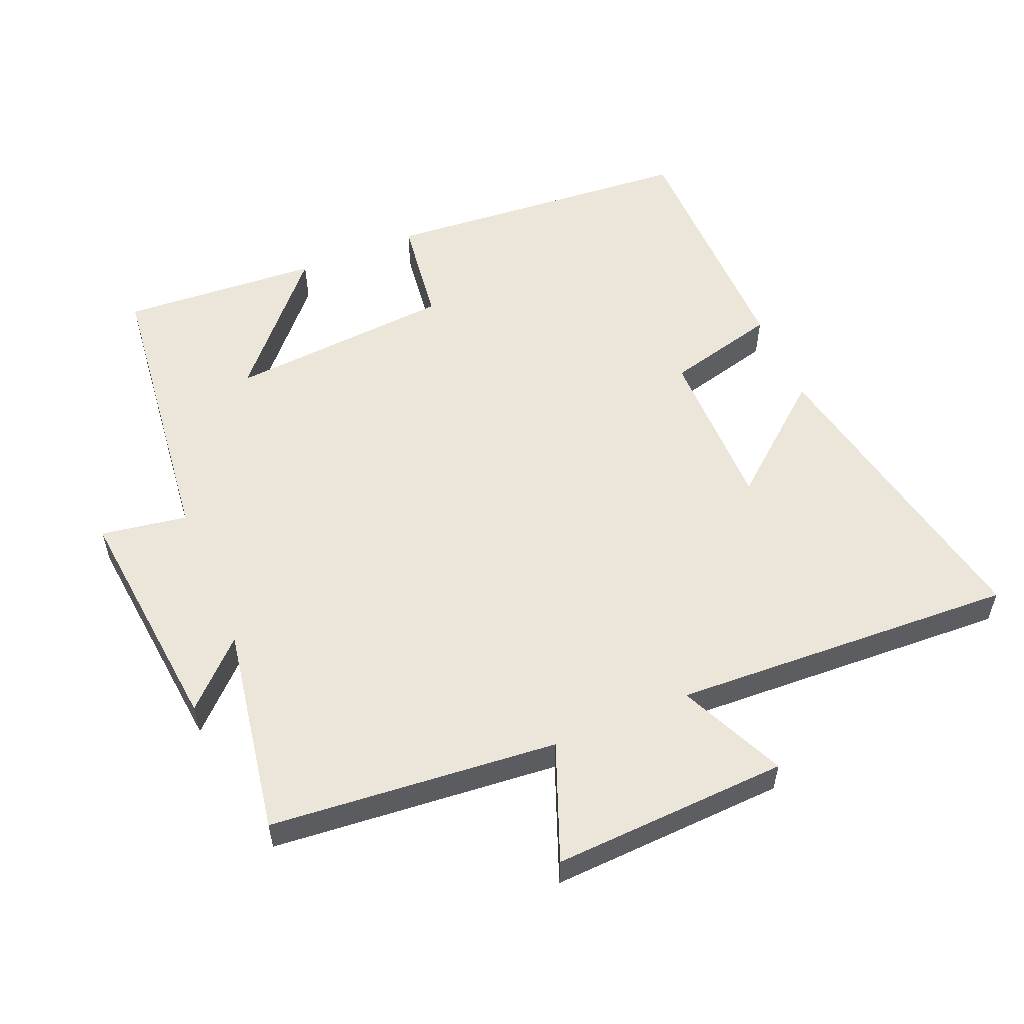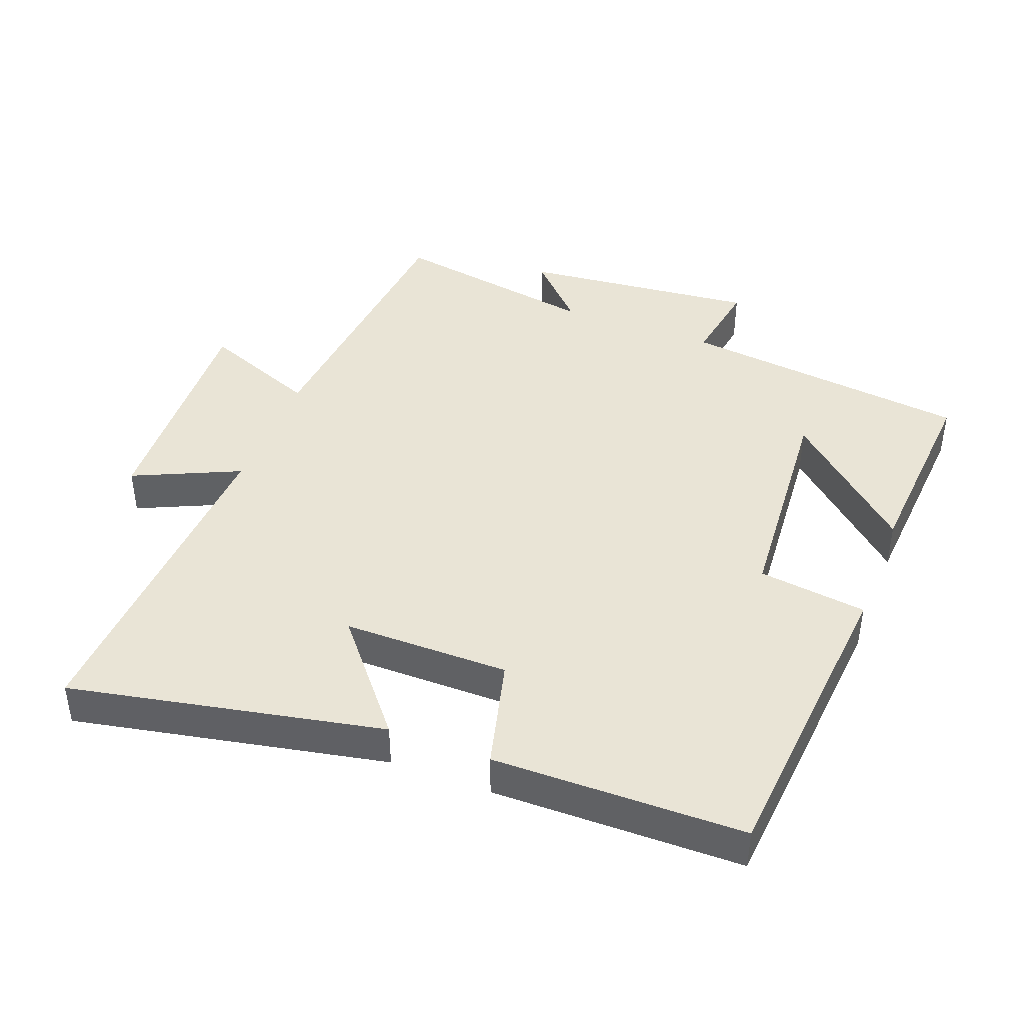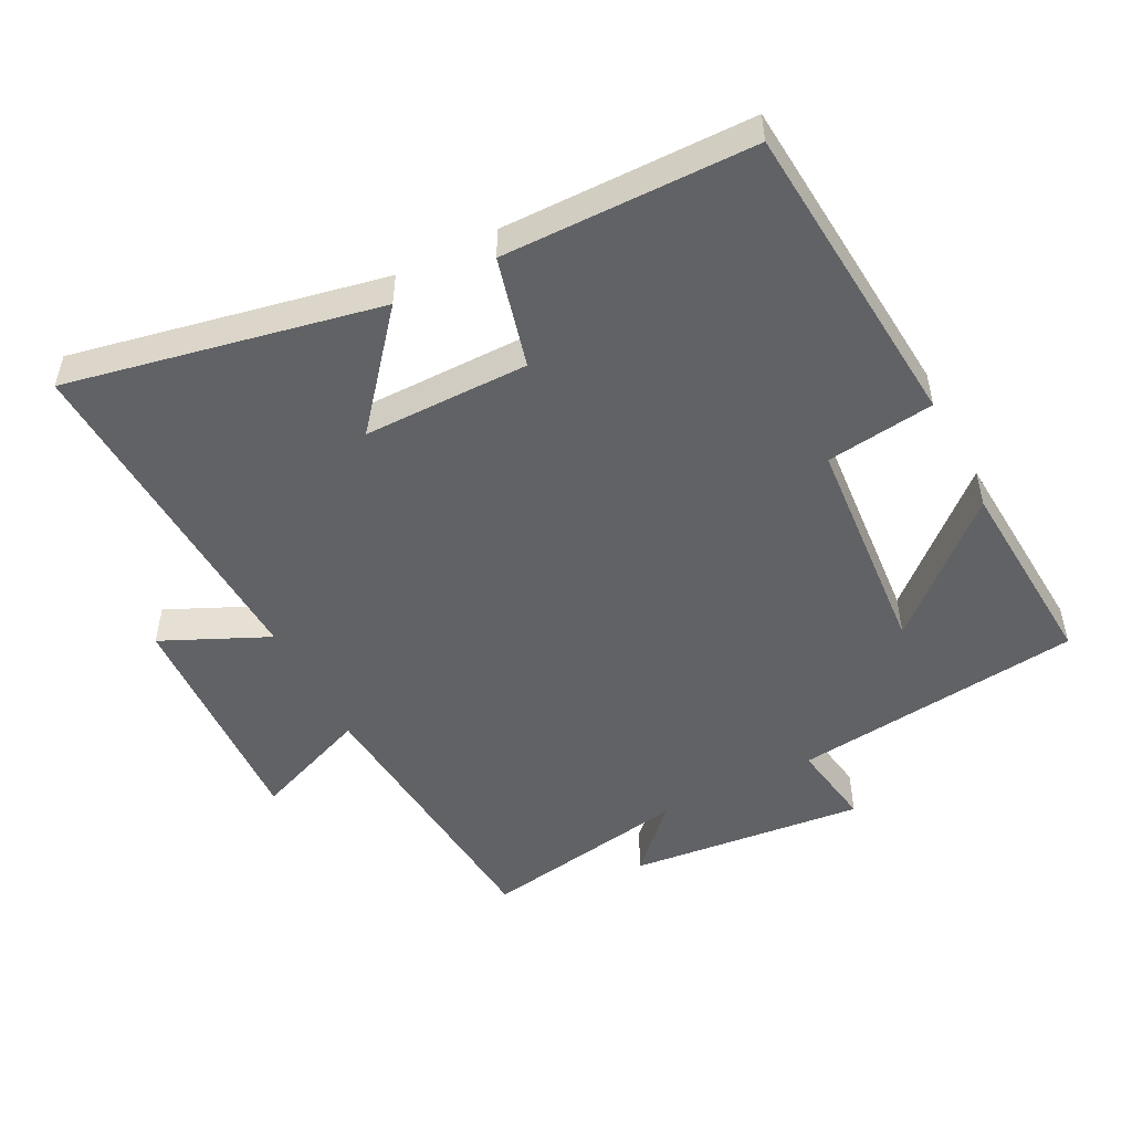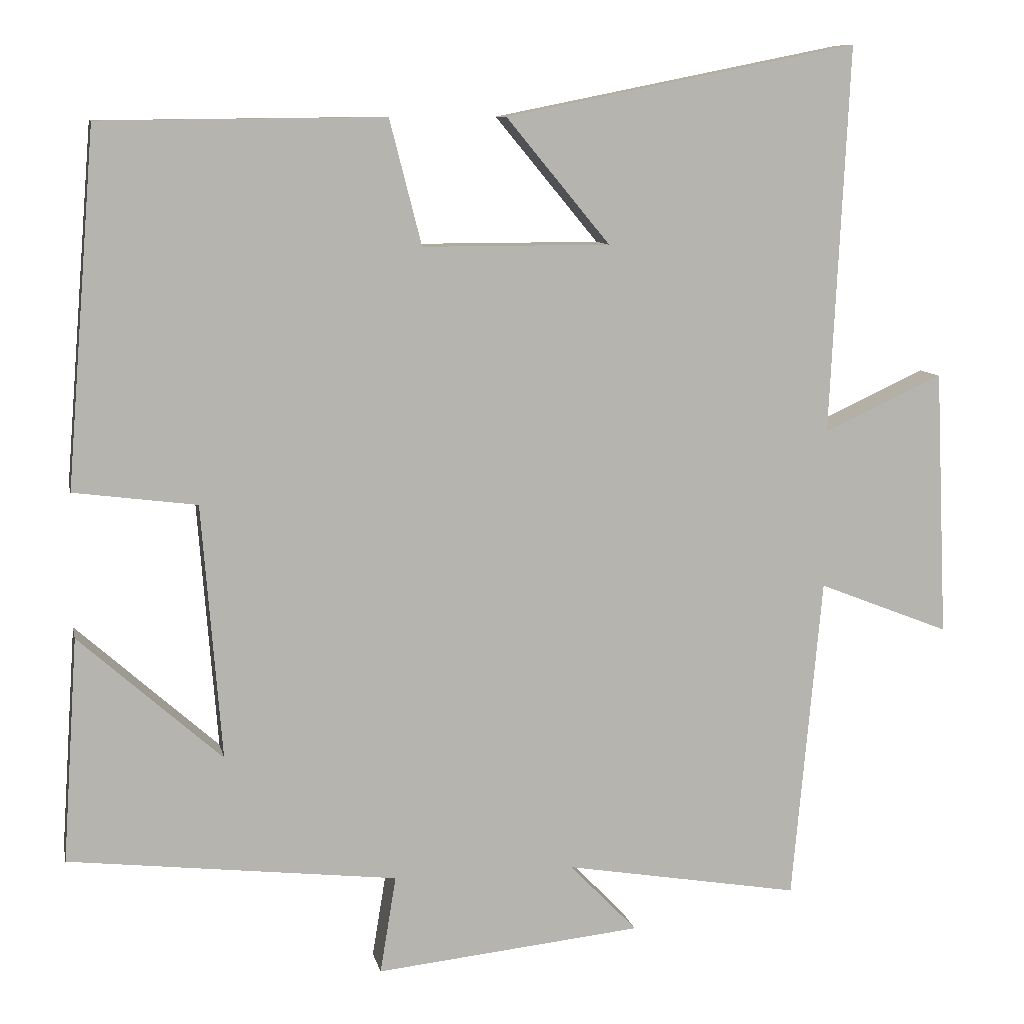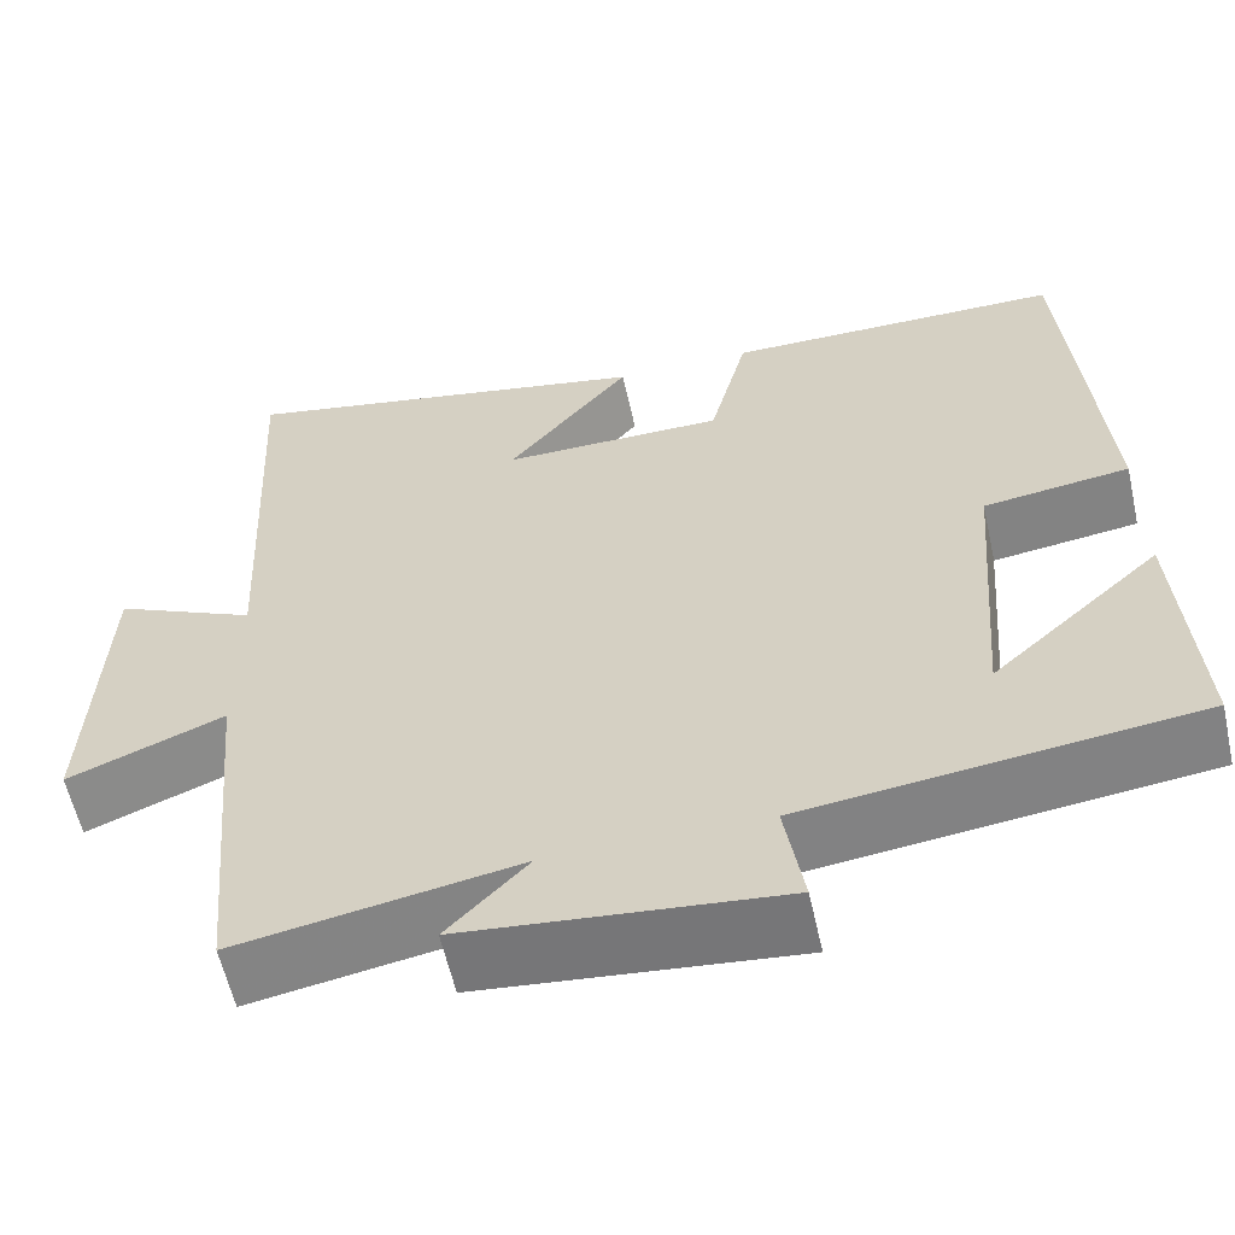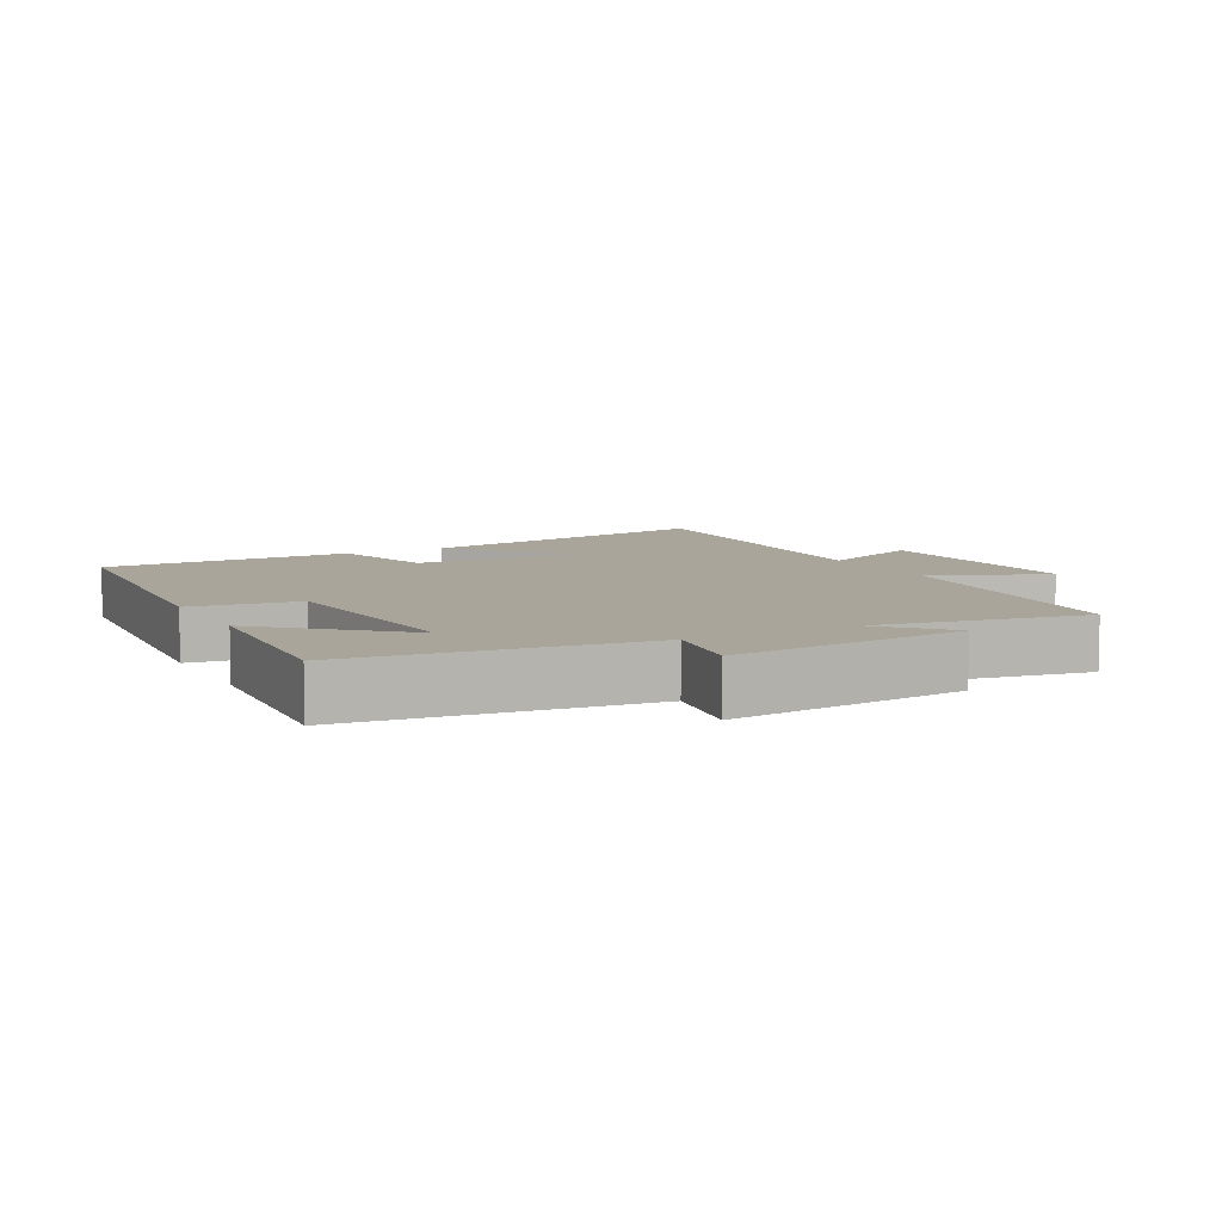
<metadata>
{"format":"obj","ext":"obj","renderer":"f3d","projection":"perspective","resolution":1024,"background":"white","views":[{"elev":55.5,"azim":-112.8,"up":"+Y"},{"elev":42.5,"azim":21.0,"up":"+Y"},{"elev":-50.5,"azim":27.2,"up":"+Y"},{"elev":9.3,"azim":168.3,"up":"+Z"},{"elev":-59.0,"azim":12.5,"up":"+Z"},{"elev":7.6,"azim":152.2,"up":"+Y"}]}
</metadata>
<code>
v -0.525 0.07 0.593
v -0.062 0.07 0.5
v -0.198 0.07 0.336
v 0.048 0.07 0.336
v 0.09 0.07 0.5
v 0.462 0.07 0.496
v 0.5 0.07 0.032
v 0.339 0.07 0.011
v 0.313 0.07 -0.323
v 0.5 0.07 -0.156
v 0.52 0.07 -0.45
v 0.089 0.07 -0.5
v 0.11 0.07 -0.628
v -0.24 0.07 -0.592
v -0.151 0.07 -0.5
v -0.461 0.07 -0.553
v -0.5 0.07 -0.127
v -0.673 0.07 -0.195
v -0.657 0.07 0.155
v -0.5 0.07 0.083
v -0.525 0 0.593
v -0.062 0 0.5
v -0.198 0 0.336
v 0.048 0 0.336
v 0.09 0 0.5
v 0.462 0 0.496
v 0.5 0 0.032
v 0.339 0 0.011
v 0.313 0 -0.323
v 0.5 0 -0.156
v 0.52 0 -0.45
v 0.089 0 -0.5
v 0.11 0 -0.628
v -0.24 0 -0.592
v -0.151 0 -0.5
v -0.461 0 -0.553
v -0.5 0 -0.127
v -0.673 0 -0.195
v -0.657 0 0.155
v -0.5 0 0.083
f 17 18 19 20
f 15 16 17 20
f 15 20 1
f 12 13 14 15
f 9 10 11
f 9 11 12 15
f 6 7 8
f 5 6 8
f 4 5 8
f 8 9 15
f 4 8 15
f 3 4 15
f 1 2 3
f 1 3 15
f 40 39 38 37
f 40 37 36 35
f 21 40 35
f 35 34 33 32
f 31 30 29
f 35 32 31 29
f 28 27 26
f 28 26 25
f 28 25 24
f 35 29 28
f 35 28 24
f 35 24 23
f 23 22 21
f 35 23 21
f 1 21 22 2
f 2 22 23 3
f 3 23 24 4
f 4 24 25 5
f 5 25 26 6
f 6 26 27 7
f 7 27 28 8
f 8 28 29 9
f 9 29 30 10
f 10 30 31 11
f 11 31 32 12
f 12 32 33 13
f 13 33 34 14
f 14 34 35 15
f 15 35 36 16
f 16 36 37 17
f 17 37 38 18
f 18 38 39 19
f 19 39 40 20
f 20 40 21 1

</code>
